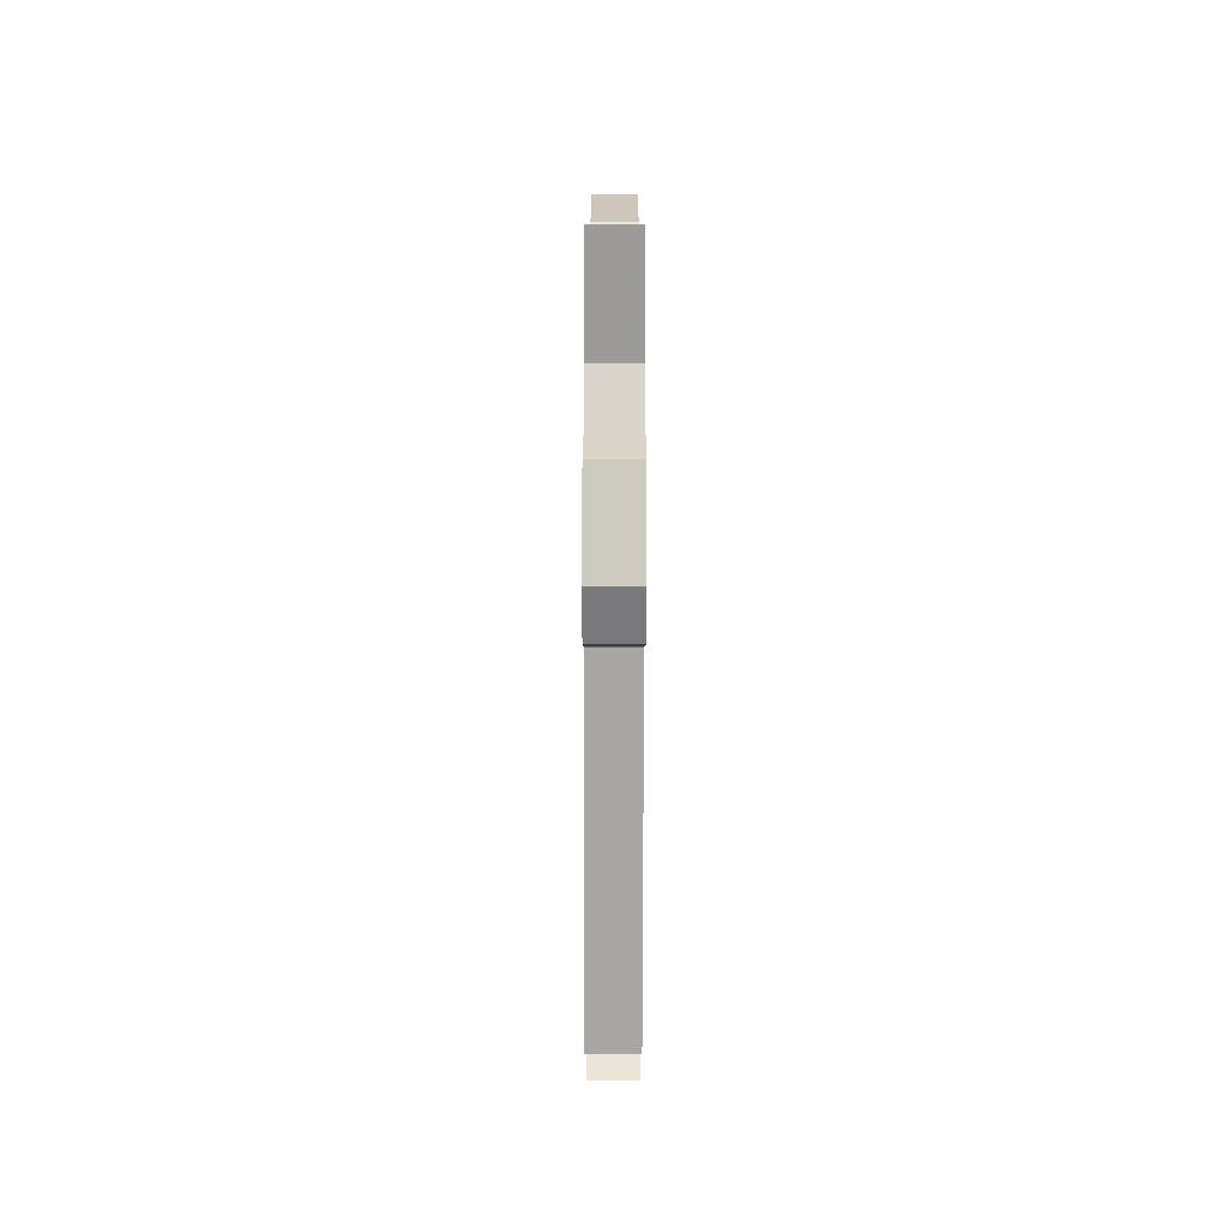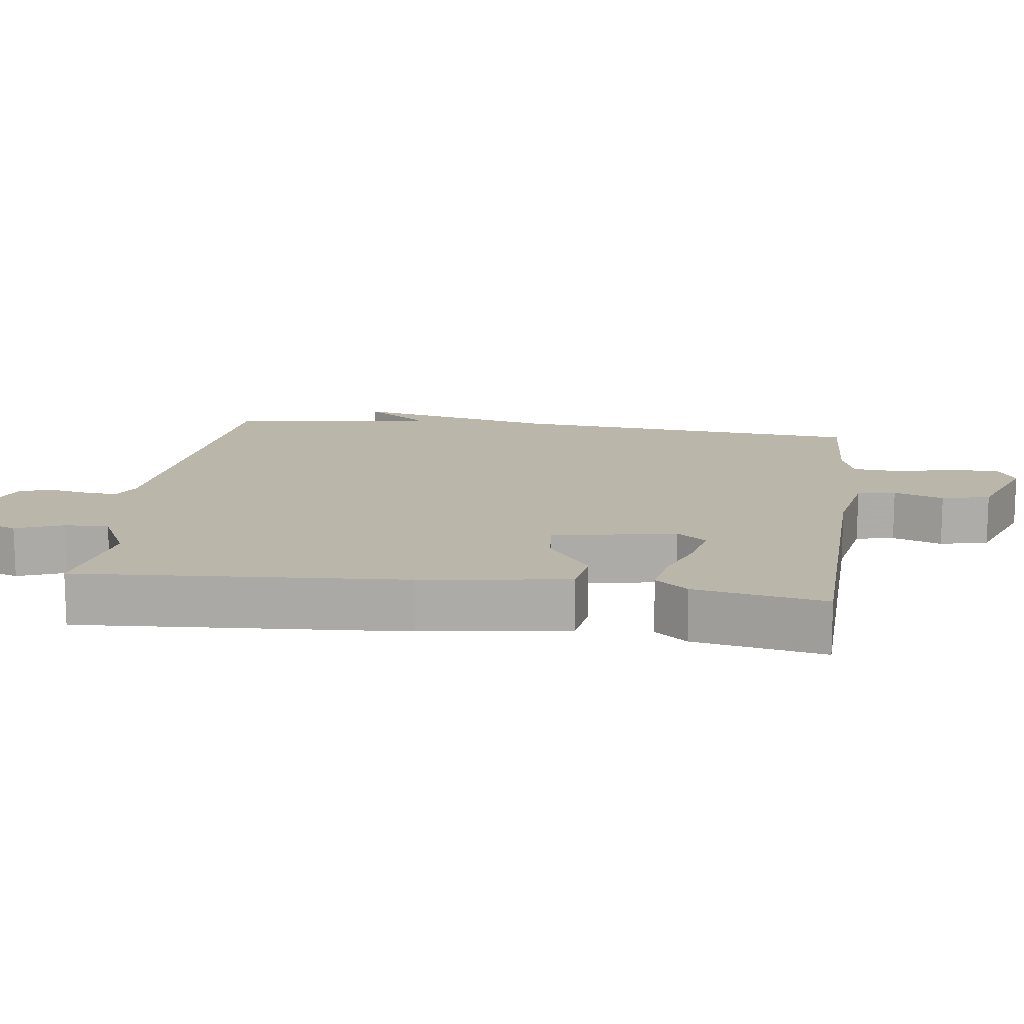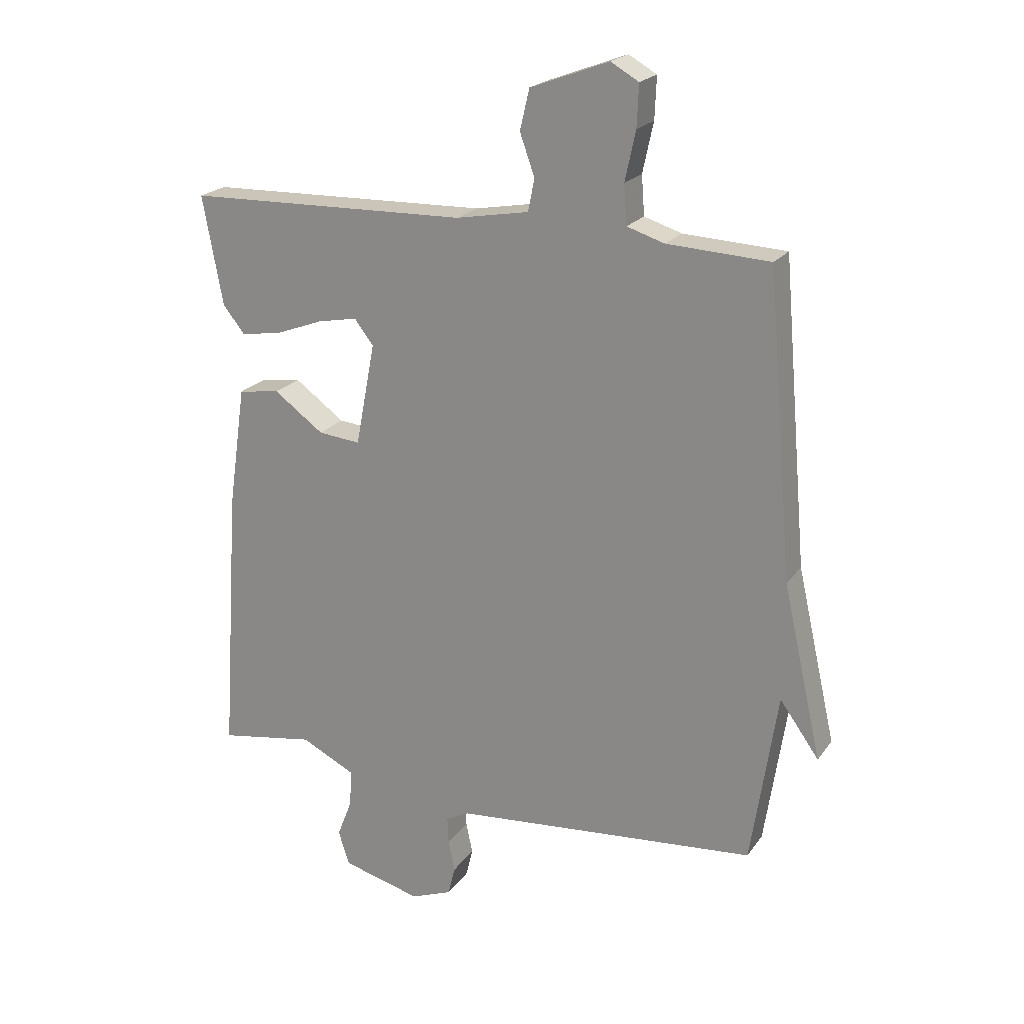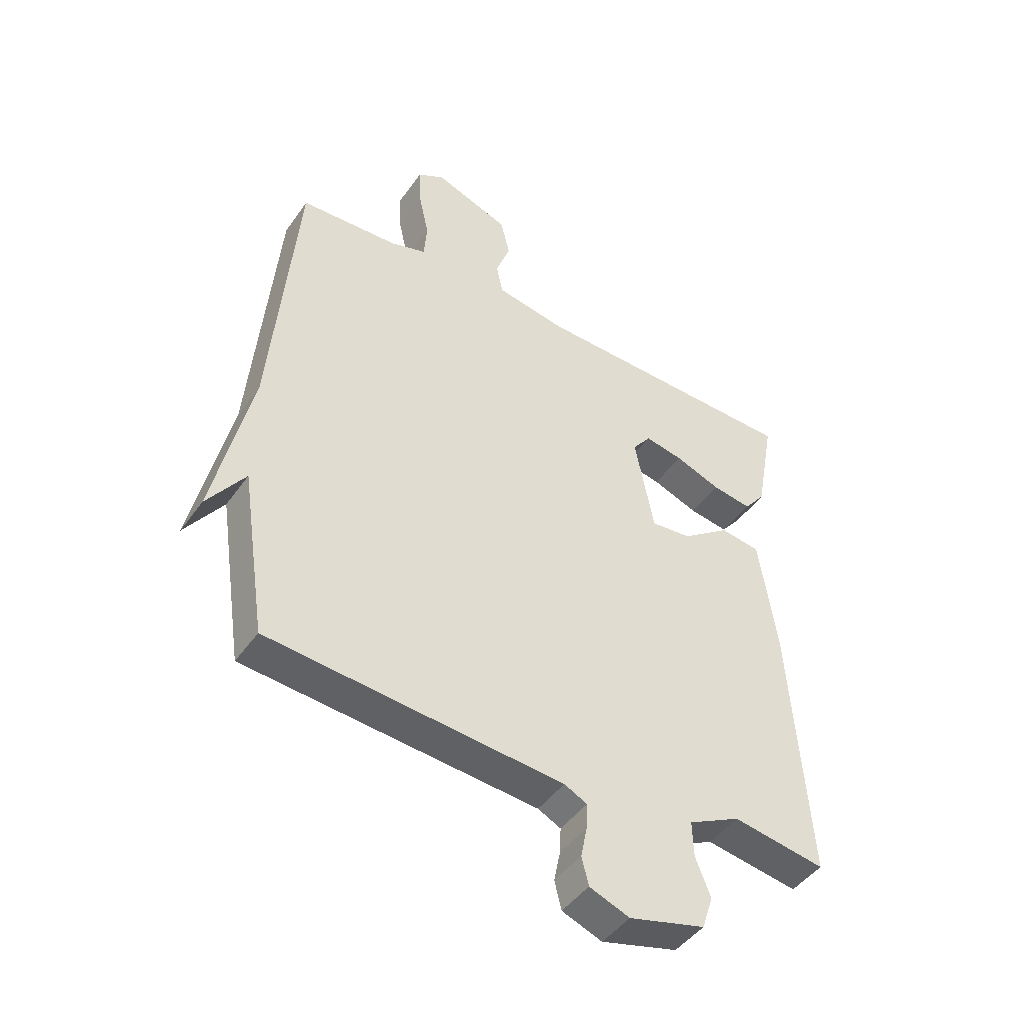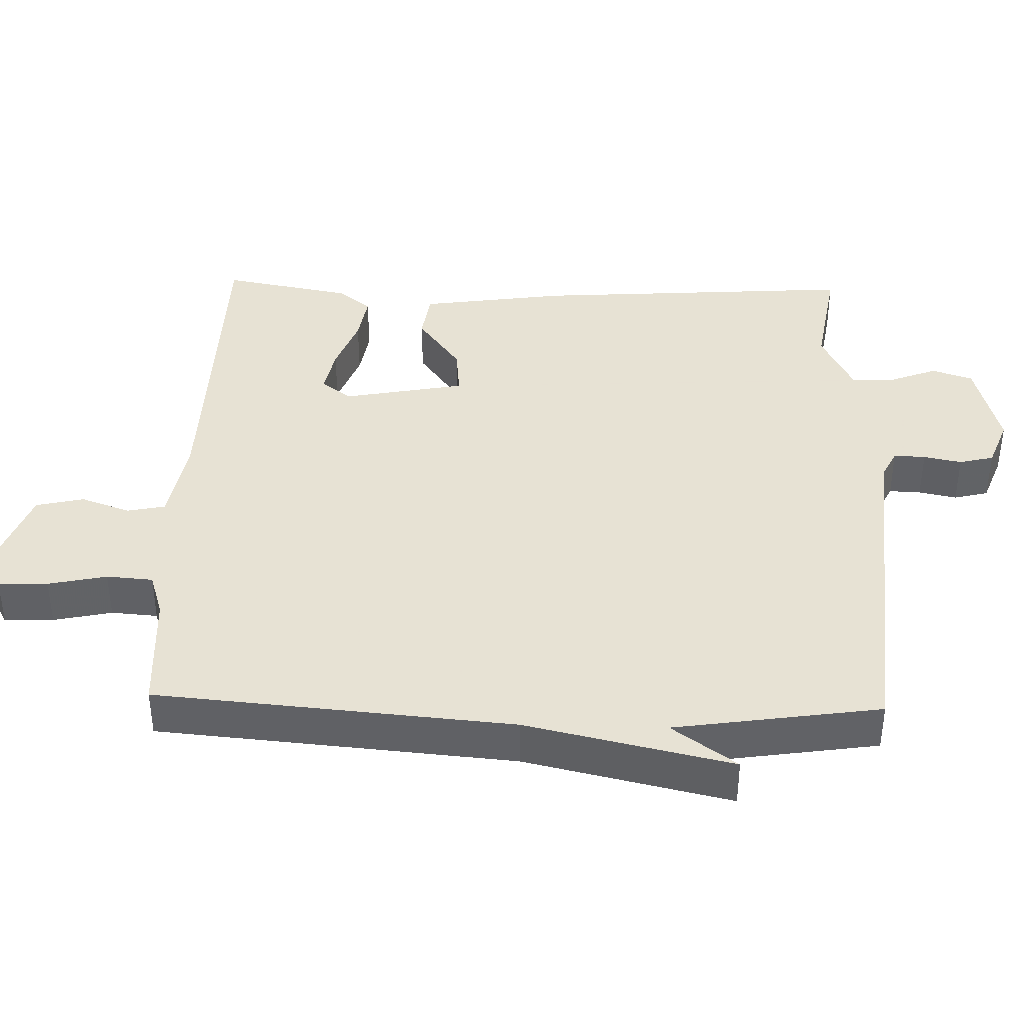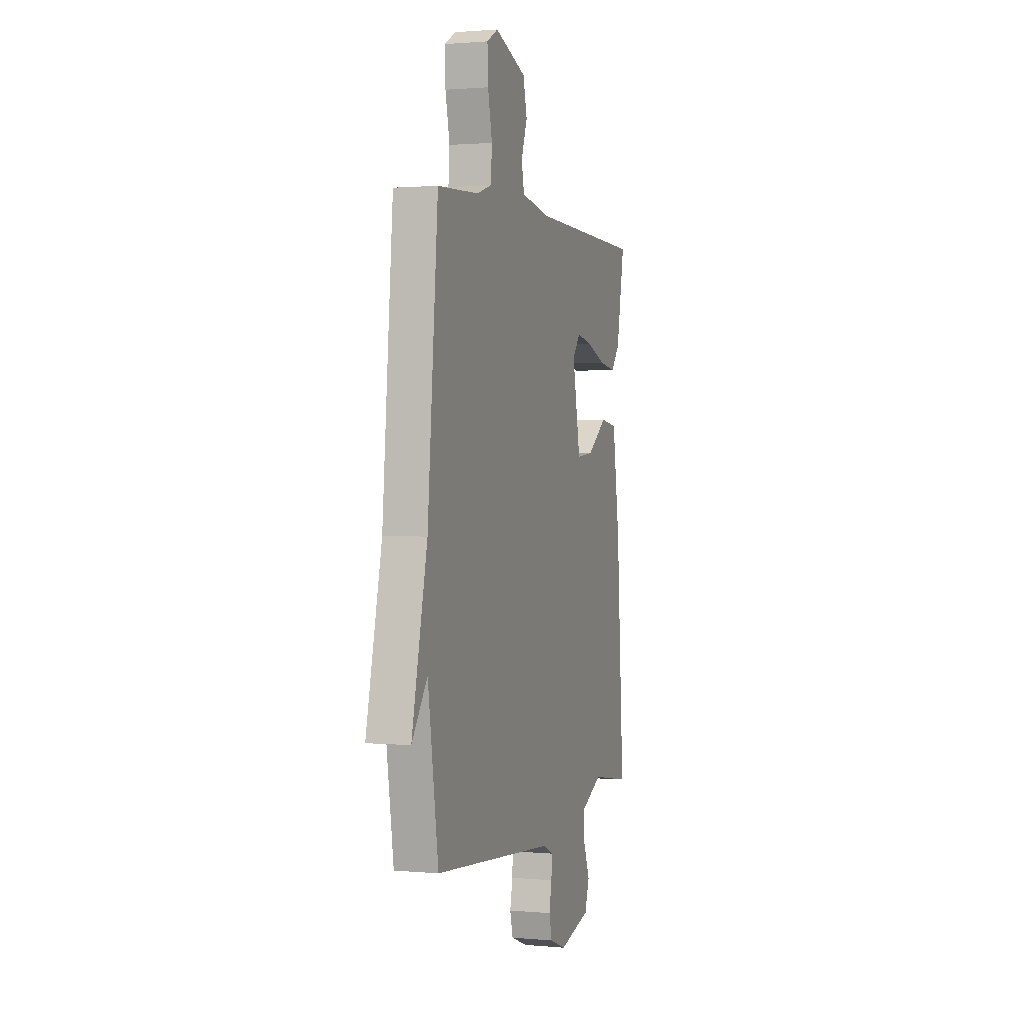
<metadata>
{"format":"obj","ext":"obj","renderer":"f3d","projection":"perspective","resolution":1024,"background":"white","views":[{"elev":-79.0,"azim":-90.1,"up":"+Z"},{"elev":13.8,"azim":-82.3,"up":"+Y"},{"elev":21.2,"azim":25.6,"up":"+Z"},{"elev":-45.5,"azim":147.0,"up":"+Z"},{"elev":39.7,"azim":91.6,"up":"+Y"},{"elev":1.3,"azim":108.4,"up":"+Z"}]}
</metadata>
<code>
v -0.5 0.07 0.5
v -0.024 0.07 0.512
v 0.099 0.07 0.534
v 0.11 0.07 0.588
v 0.085 0.07 0.658
v 0.101 0.07 0.726
v 0.233 0.07 0.775
v 0.28 0.07 0.748
v 0.277 0.07 0.678
v 0.259 0.07 0.595
v 0.264 0.07 0.529
v 0.327 0.07 0.509
v 0.5 0.07 0.5
v 0.544 0.07 -0.007
v 0.61 0.07 -0.299
v 0.544 0.07 -0.207
v 0.5 0.07 -0.5
v -0.014 0.07 -0.545
v -0.054 0.07 -0.565
v -0.052 0.07 -0.61
v -0.041 0.07 -0.664
v -0.053 0.07 -0.713
v -0.123 0.07 -0.74
v -0.256 0.07 -0.705
v -0.275 0.07 -0.647
v -0.249 0.07 -0.58
v -0.247 0.07 -0.518
v -0.338 0.07 -0.473
v -0.5 0.07 -0.5
v -0.469 0.07 -0.04
v -0.439 0.07 0.167
v -0.369 0.07 0.177
v -0.285 0.07 0.116
v -0.214 0.07 0.109
v -0.181 0.07 0.282
v -0.213 0.07 0.324
v -0.28 0.07 0.311
v -0.36 0.07 0.281
v -0.429 0.07 0.27
v -0.466 0.07 0.316
v -0.5 0 0.5
v -0.024 0 0.512
v 0.099 0 0.534
v 0.11 0 0.588
v 0.085 0 0.658
v 0.101 0 0.726
v 0.233 0 0.775
v 0.28 0 0.748
v 0.277 0 0.678
v 0.259 0 0.595
v 0.264 0 0.529
v 0.327 0 0.509
v 0.5 0 0.5
v 0.544 0 -0.007
v 0.61 0 -0.299
v 0.544 0 -0.207
v 0.5 0 -0.5
v -0.014 0 -0.545
v -0.054 0 -0.565
v -0.052 0 -0.61
v -0.041 0 -0.664
v -0.053 0 -0.713
v -0.123 0 -0.74
v -0.256 0 -0.705
v -0.275 0 -0.647
v -0.249 0 -0.58
v -0.247 0 -0.518
v -0.338 0 -0.473
v -0.5 0 -0.5
v -0.469 0 -0.04
v -0.439 0 0.167
v -0.369 0 0.177
v -0.285 0 0.116
v -0.214 0 0.109
v -0.181 0 0.282
v -0.213 0 0.324
v -0.28 0 0.311
v -0.36 0 0.281
v -0.429 0 0.27
v -0.466 0 0.316
f 40 1 2
f 39 40 2
f 38 39 2
f 37 38 2
f 36 37 2 3
f 35 36 3
f 34 35 3
f 31 32 33
f 30 31 33
f 29 30 33
f 28 29 33
f 27 28 33 34
f 26 27 34 3
f 24 25 26
f 23 24 26
f 22 23 26
f 21 22 26
f 20 21 26
f 19 20 26
f 18 19 26 3
f 18 3 4
f 17 18 4
f 16 17 4
f 4 5 6
f 16 4 6
f 15 16 6
f 14 15 6
f 12 13 14
f 11 12 14
f 8 9 10
f 7 8 10
f 6 7 10
f 6 10 11
f 6 11 14
f 42 41 80
f 42 80 79
f 42 79 78
f 42 78 77
f 43 42 77 76
f 43 76 75
f 43 75 74
f 73 72 71
f 73 71 70
f 73 70 69
f 73 69 68
f 74 73 68 67
f 43 74 67 66
f 66 65 64
f 66 64 63
f 66 63 62
f 66 62 61
f 66 61 60
f 66 60 59
f 43 66 59 58
f 44 43 58
f 44 58 57
f 44 57 56
f 46 45 44
f 46 44 56
f 46 56 55
f 46 55 54
f 54 53 52
f 54 52 51
f 50 49 48
f 50 48 47
f 50 47 46
f 51 50 46
f 54 51 46
f 1 41 42 2
f 2 42 43 3
f 3 43 44 4
f 4 44 45 5
f 5 45 46 6
f 6 46 47 7
f 7 47 48 8
f 8 48 49 9
f 9 49 50 10
f 10 50 51 11
f 11 51 52 12
f 12 52 53 13
f 13 53 54 14
f 14 54 55 15
f 15 55 56 16
f 16 56 57 17
f 17 57 58 18
f 18 58 59 19
f 19 59 60 20
f 20 60 61 21
f 21 61 62 22
f 22 62 63 23
f 23 63 64 24
f 24 64 65 25
f 25 65 66 26
f 26 66 67 27
f 27 67 68 28
f 28 68 69 29
f 29 69 70 30
f 30 70 71 31
f 31 71 72 32
f 32 72 73 33
f 33 73 74 34
f 34 74 75 35
f 35 75 76 36
f 36 76 77 37
f 37 77 78 38
f 38 78 79 39
f 39 79 80 40
f 40 80 41 1

</code>
